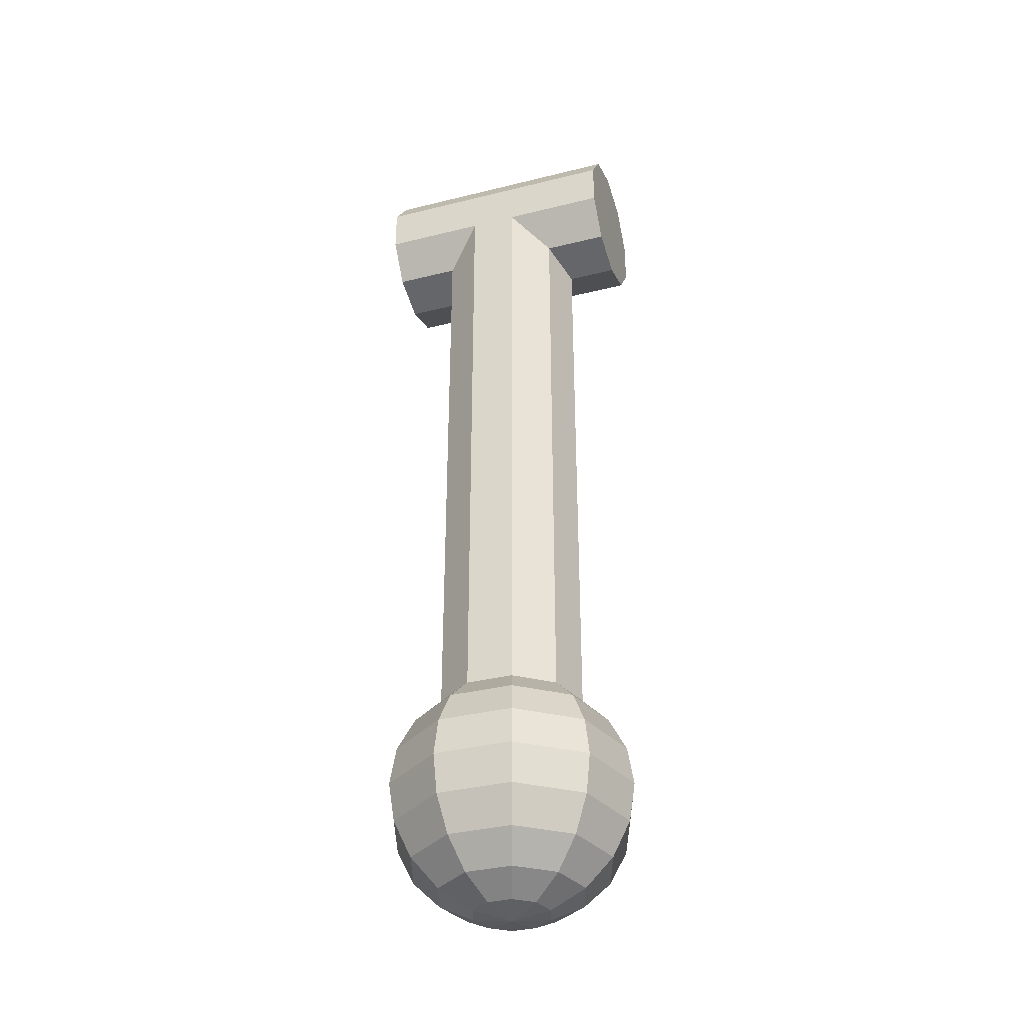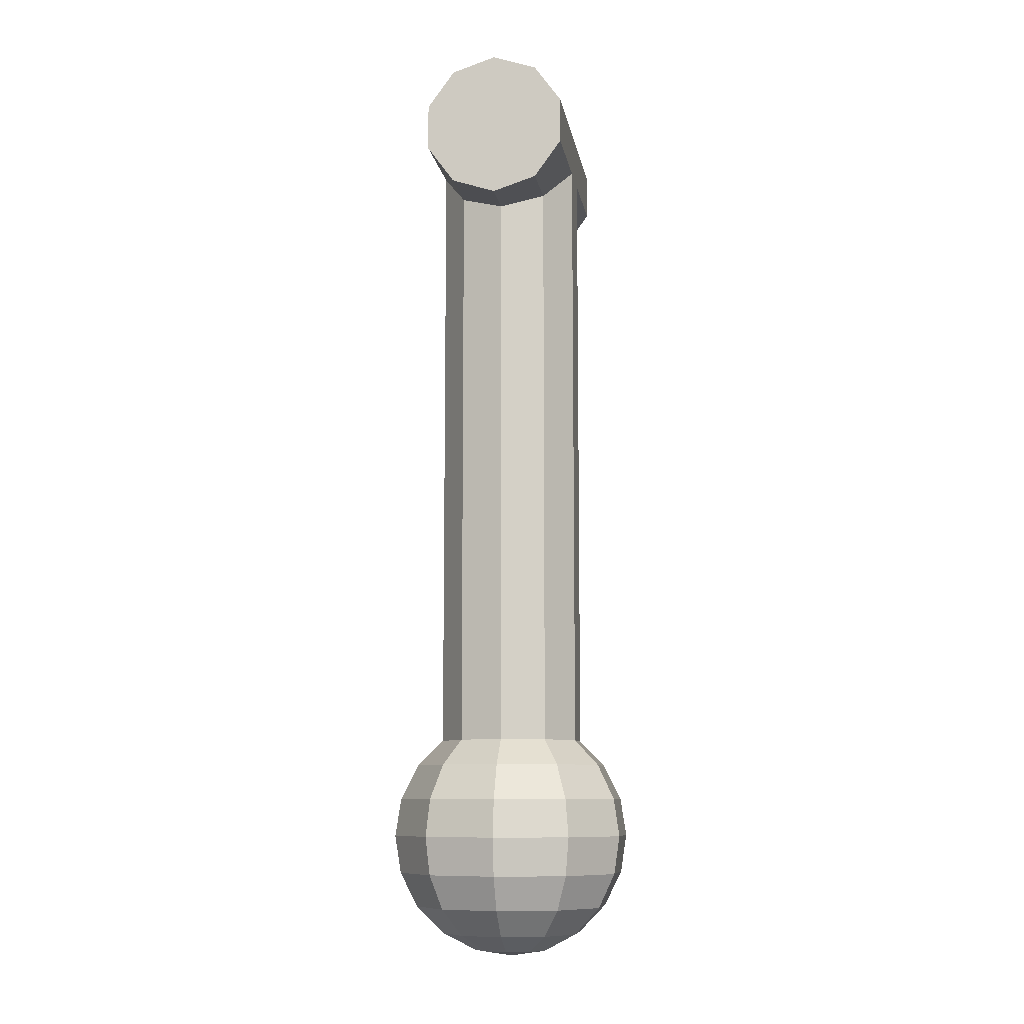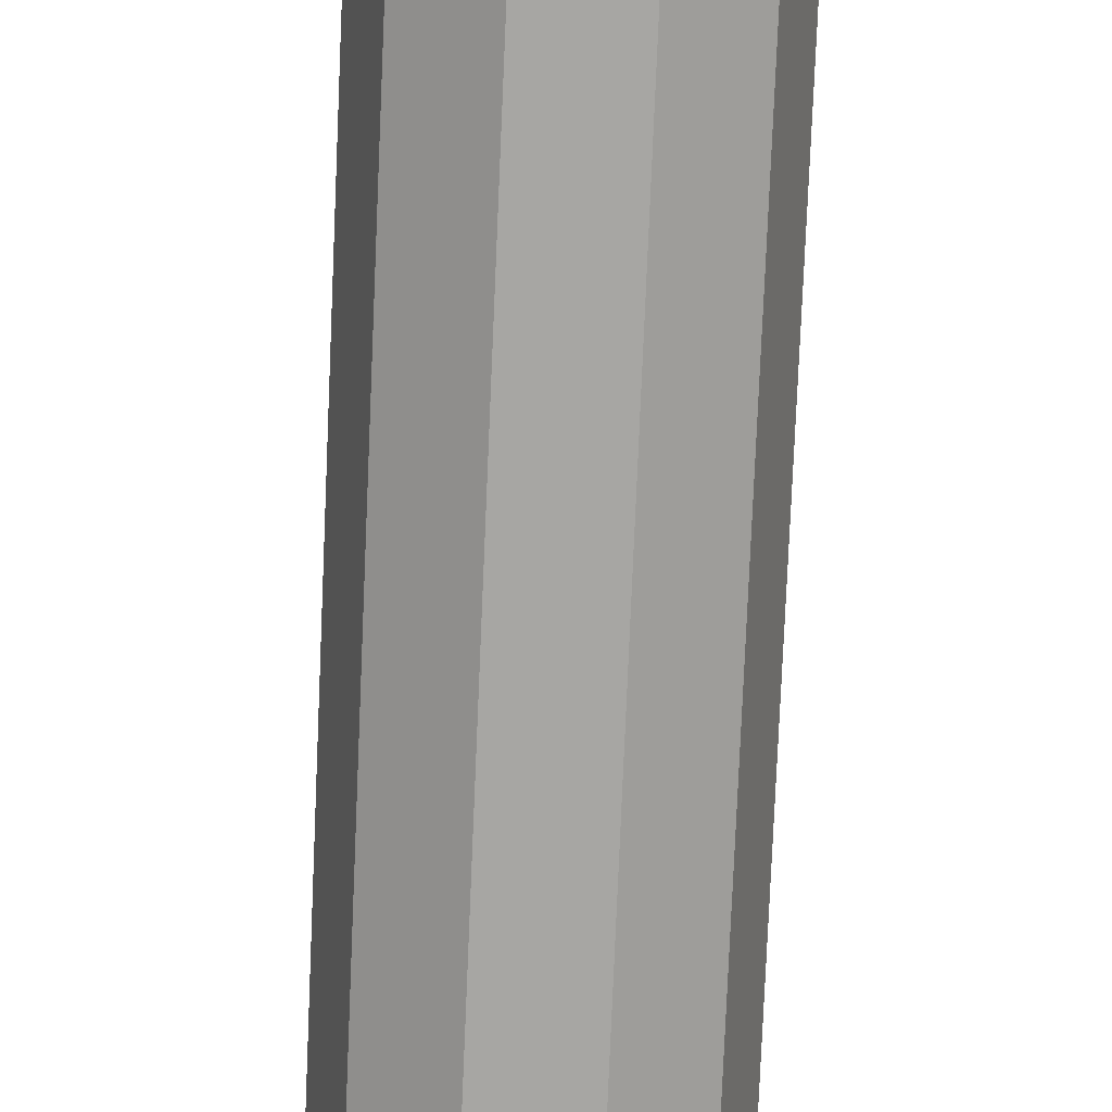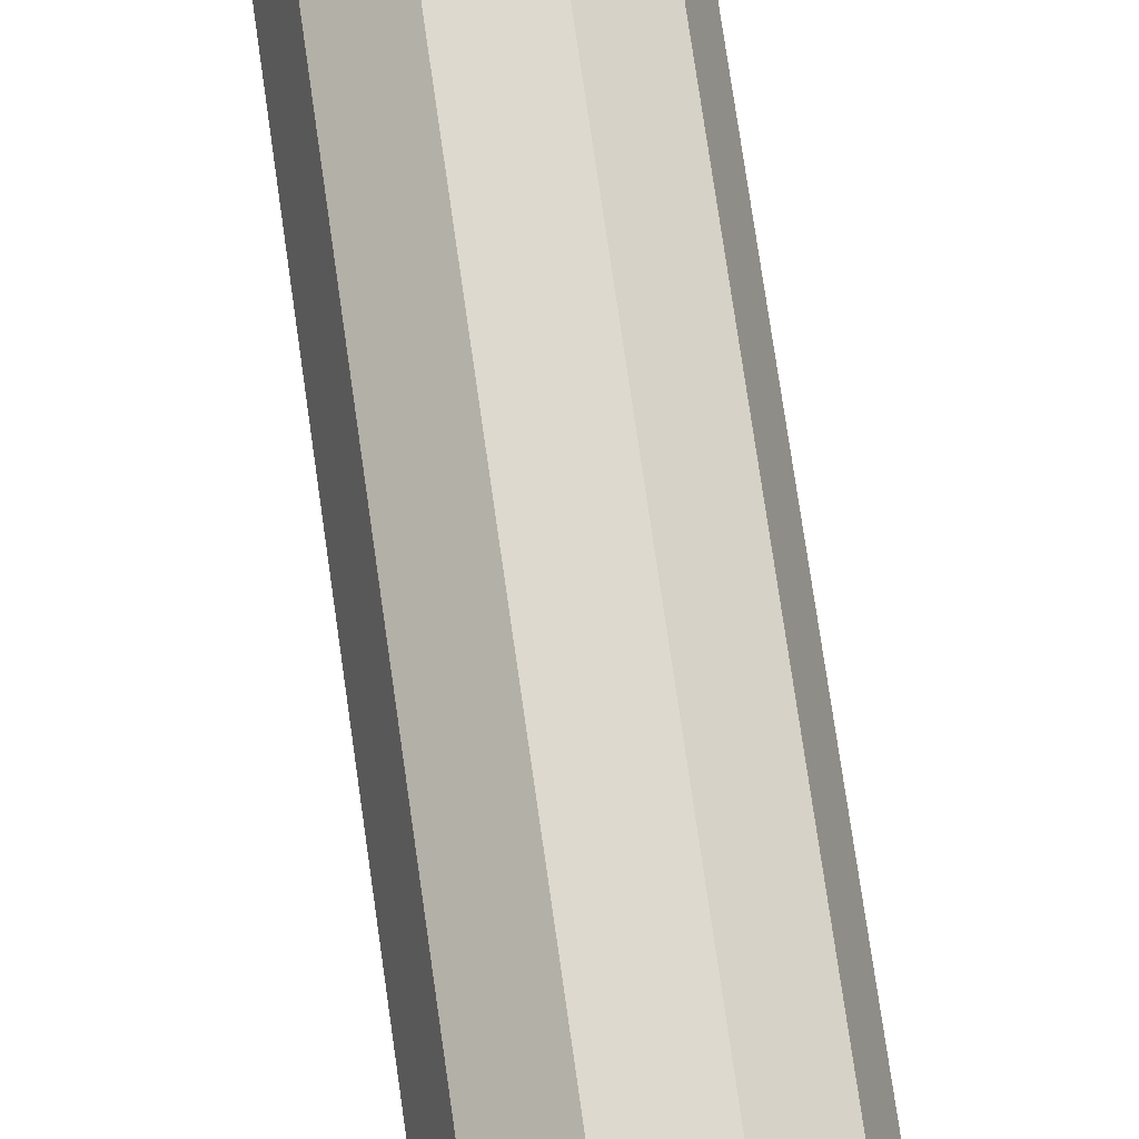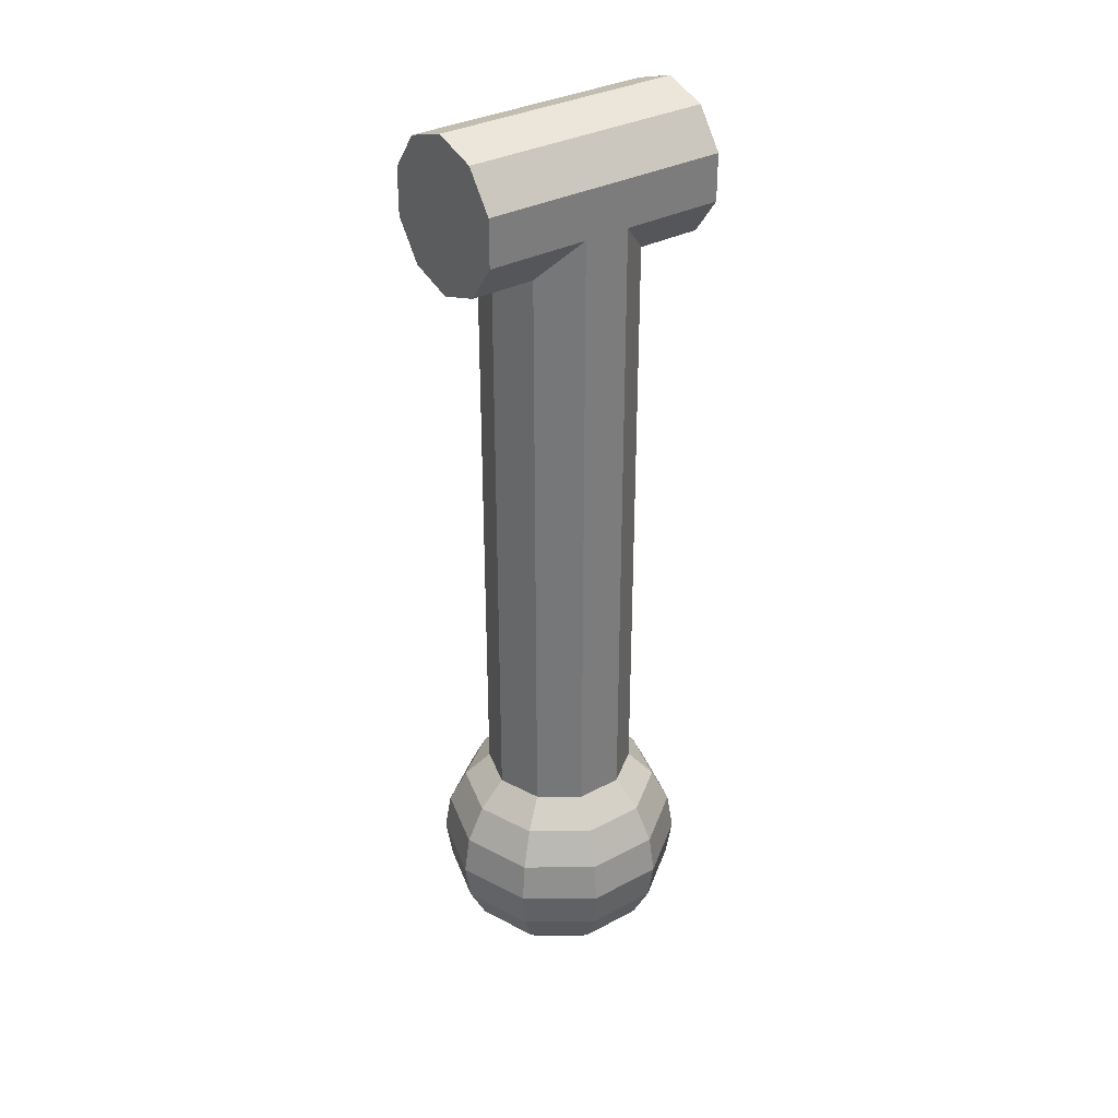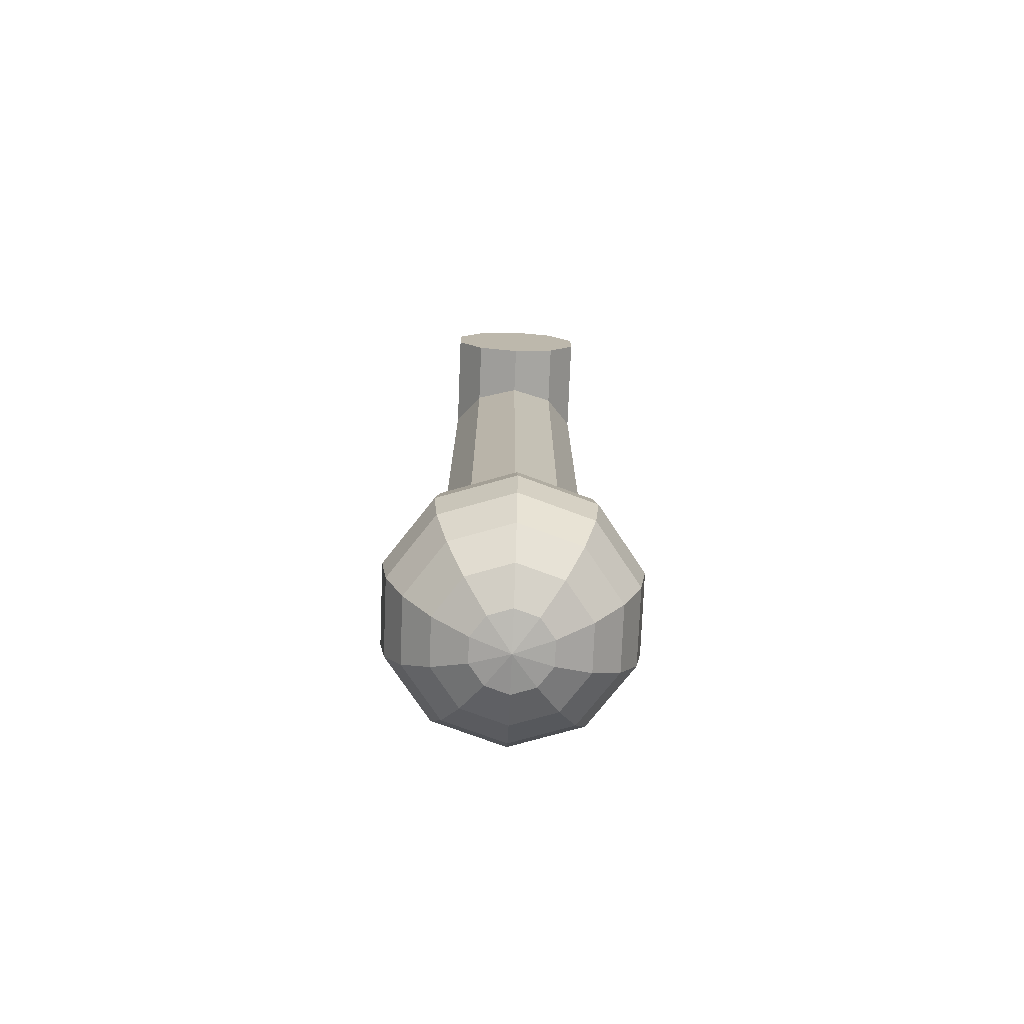
<metadata>
{"format":"obj","ext":"obj","renderer":"f3d","projection":"perspective","resolution":1024,"background":"white","views":[{"elev":-35.4,"azim":-161.8,"up":"+Y"},{"elev":-9.2,"azim":-81.1,"up":"+Y"},{"elev":-74.1,"azim":-2.4,"up":"+Z"},{"elev":71.7,"azim":-8.0,"up":"+Z"},{"elev":33.0,"azim":143.7,"up":"+Y"},{"elev":-75.4,"azim":-92.3,"up":"+Y"}]}
</metadata>
<code>
g default
v 0.0625 -0.2378 -0.04541
v 0.02387 -0.2378 -0.07347
v -0.02387 -0.2378 -0.07347
v -0.0625 -0.2378 -0.04541
v -0.07725 -0.2378 0
v -0.0625 -0.2378 0.04541
v -0.02387 -0.2378 0.07347
v 0.02387 -0.2378 0.07347
v 0.0625 -0.2378 0.04541
v 0.07725 -0.2378 0
v 0.1189 -0.2023 -0.08637
v 0.04541 -0.2023 -0.1398
v -0.04541 -0.2023 -0.1398
v -0.1189 -0.2023 -0.08637
v -0.1469 -0.2023 0
v -0.1189 -0.2023 0.08637
v -0.04541 -0.2023 0.1398
v 0.04541 -0.2023 0.1398
v 0.1189 -0.2023 0.08637
v 0.1469 -0.2023 0
v 0.1636 -0.1469 -0.1189
v 0.0625 -0.1469 -0.1924
v -0.0625 -0.1469 -0.1924
v -0.1636 -0.1469 -0.1189
v -0.2023 -0.1469 0
v -0.1636 -0.1469 0.1189
v -0.0625 -0.1469 0.1924
v 0.0625 -0.1469 0.1924
v 0.1636 -0.1469 0.1189
v 0.2023 -0.1469 0
v 0.1924 -0.07725 -0.1398
v 0.07347 -0.07725 -0.2261
v -0.07347 -0.07725 -0.2261
v -0.1924 -0.07725 -0.1398
v -0.2378 -0.07725 0
v -0.1924 -0.07725 0.1398
v -0.07347 -0.07725 0.2261
v 0.07347 -0.07725 0.2261
v 0.1924 -0.07725 0.1398
v 0.2378 -0.07725 0
v 0.2023 0 -0.1469
v 0.07725 0 -0.2378
v -0.07725 0 -0.2378
v -0.2023 0 -0.1469
v -0.25 0 0
v -0.2023 0 0.1469
v -0.07725 0 0.2378
v 0.07725 0 0.2378
v 0.2023 0 0.1469
v 0.25 0 0
v 0.1924 0.07725 -0.1398
v 0.07347 0.07725 -0.2261
v -0.07347 0.07725 -0.2261
v -0.1924 0.07725 -0.1398
v -0.2378 0.07725 0
v -0.1924 0.07725 0.1398
v -0.07347 0.07725 0.2261
v 0.07347 0.07725 0.2261
v 0.1924 0.07725 0.1398
v 0.2378 0.07725 0
v 0.1636 0.1469 -0.1189
v 0.0625 0.1469 -0.1924
v -0.0625 0.1469 -0.1924
v -0.1636 0.1469 -0.1189
v -0.2023 0.1469 0
v -0.1636 0.1469 0.1189
v -0.0625 0.1469 0.1924
v 0.0625 0.1469 0.1924
v 0.1636 0.1469 0.1189
v 0.2023 0.1469 0
v 0.1189 0.2023 -0.08637
v 0.04541 0.2023 -0.1398
v -0.04541 0.2023 -0.1398
v -0.1189 0.2023 -0.08637
v -0.1469 0.2023 0
v -0.1189 0.2023 0.08637
v -0.04541 0.2023 0.1398
v 0.04541 0.2023 0.1398
v 0.1189 0.2023 0.08637
v 0.1469 0.2023 0
v 0.0625 0.2378 -0.04541
v 0.02387 0.2378 -0.07347
v -0.02387 0.2378 -0.07347
v -0.0625 0.2378 -0.04541
v -0.07725 0.2378 0
v -0.0625 0.2378 0.04541
v -0.02387 0.2378 0.07347
v 0.02387 0.2378 0.07347
v 0.0625 0.2378 0.04541
v 0.07725 0.2378 0
v 0 -0.25 0
v 0 0.25 0
v 0.1214 0 -0.08817
v 0.04635 0 -0.1427
v -0.04635 0 -0.1427
v -0.1214 0 -0.08817
v -0.15 0 0
v -0.1214 0 0.08817
v -0.04635 0 0.1427
v 0.04635 0 0.1427
v 0.1214 0 0.08817
v 0.15 0 0
v 0.1214 1.5 -0.08817
v 0.04635 1.5 -0.1427
v -0.04635 1.5 -0.1427
v -0.1214 1.5 -0.08817
v -0.15 1.5 0
v -0.1214 1.5 0.08817
v -0.04635 1.5 0.1427
v 0.04635 1.5 0.1427
v 0.1214 1.5 0.08817
v 0.15 1.5 0
v 0 0 0
v 0 1.5 0
v 0.25 1.621 -0.08817
v 0.25 1.546 -0.1427
v 0.25 1.454 -0.1427
v 0.25 1.379 -0.08817
v 0.25 1.35 0
v 0.25 1.379 0.08817
v 0.25 1.454 0.1427
v 0.25 1.546 0.1427
v 0.25 1.621 0.08817
v 0.25 1.65 0
v -0.25 1.621 -0.08817
v -0.25 1.546 -0.1427
v -0.25 1.454 -0.1427
v -0.25 1.379 -0.08817
v -0.25 1.35 0
v -0.25 1.379 0.08817
v -0.25 1.454 0.1427
v -0.25 1.546 0.1427
v -0.25 1.621 0.08817
v -0.25 1.65 0
v 0.25 1.5 0
v -0.25 1.5 0
g Pivot1
f 1 2 12 11
f 2 3 13 12
f 3 4 14 13
f 4 5 15 14
f 5 6 16 15
f 6 7 17 16
f 7 8 18 17
f 8 9 19 18
f 9 10 20 19
f 10 1 11 20
f 11 12 22 21
f 12 13 23 22
f 13 14 24 23
f 14 15 25 24
f 15 16 26 25
f 16 17 27 26
f 17 18 28 27
f 18 19 29 28
f 19 20 30 29
f 20 11 21 30
f 21 22 32 31
f 22 23 33 32
f 23 24 34 33
f 24 25 35 34
f 25 26 36 35
f 26 27 37 36
f 27 28 38 37
f 28 29 39 38
f 29 30 40 39
f 30 21 31 40
f 31 32 42 41
f 32 33 43 42
f 33 34 44 43
f 34 35 45 44
f 35 36 46 45
f 36 37 47 46
f 37 38 48 47
f 38 39 49 48
f 39 40 50 49
f 40 31 41 50
f 41 42 52 51
f 42 43 53 52
f 43 44 54 53
f 44 45 55 54
f 45 46 56 55
f 46 47 57 56
f 47 48 58 57
f 48 49 59 58
f 49 50 60 59
f 50 41 51 60
f 51 52 62 61
f 52 53 63 62
f 53 54 64 63
f 54 55 65 64
f 55 56 66 65
f 56 57 67 66
f 57 58 68 67
f 58 59 69 68
f 59 60 70 69
f 60 51 61 70
f 61 62 72 71
f 62 63 73 72
f 63 64 74 73
f 64 65 75 74
f 65 66 76 75
f 66 67 77 76
f 67 68 78 77
f 68 69 79 78
f 69 70 80 79
f 70 61 71 80
f 71 72 82 81
f 72 73 83 82
f 73 74 84 83
f 74 75 85 84
f 75 76 86 85
f 76 77 87 86
f 77 78 88 87
f 78 79 89 88
f 79 80 90 89
f 80 71 81 90
f 2 1 91
f 3 2 91
f 4 3 91
f 5 4 91
f 6 5 91
f 7 6 91
f 8 7 91
f 9 8 91
f 10 9 91
f 1 10 91
f 81 82 92
f 82 83 92
f 83 84 92
f 84 85 92
f 85 86 92
f 86 87 92
f 87 88 92
f 88 89 92
f 89 90 92
f 90 81 92
f 93 94 104 103
f 94 95 105 104
f 95 96 106 105
f 96 97 107 106
f 97 98 108 107
f 98 99 109 108
f 99 100 110 109
f 100 101 111 110
f 101 102 112 111
f 102 93 103 112
f 94 93 113
f 95 94 113
f 96 95 113
f 97 96 113
f 98 97 113
f 99 98 113
f 100 99 113
f 101 100 113
f 102 101 113
f 93 102 113
f 103 104 114
f 104 105 114
f 105 106 114
f 106 107 114
f 107 108 114
f 108 109 114
f 109 110 114
f 110 111 114
f 111 112 114
f 112 103 114
f 115 116 126 125
f 116 117 127 126
f 117 118 128 127
f 118 119 129 128
f 119 120 130 129
f 120 121 131 130
f 121 122 132 131
f 122 123 133 132
f 123 124 134 133
f 124 115 125 134
f 116 115 135
f 117 116 135
f 118 117 135
f 119 118 135
f 120 119 135
f 121 120 135
f 122 121 135
f 123 122 135
f 124 123 135
f 115 124 135
f 125 126 136
f 126 127 136
f 127 128 136
f 128 129 136
f 129 130 136
f 130 131 136
f 131 132 136
f 132 133 136
f 133 134 136
f 134 125 136

</code>
